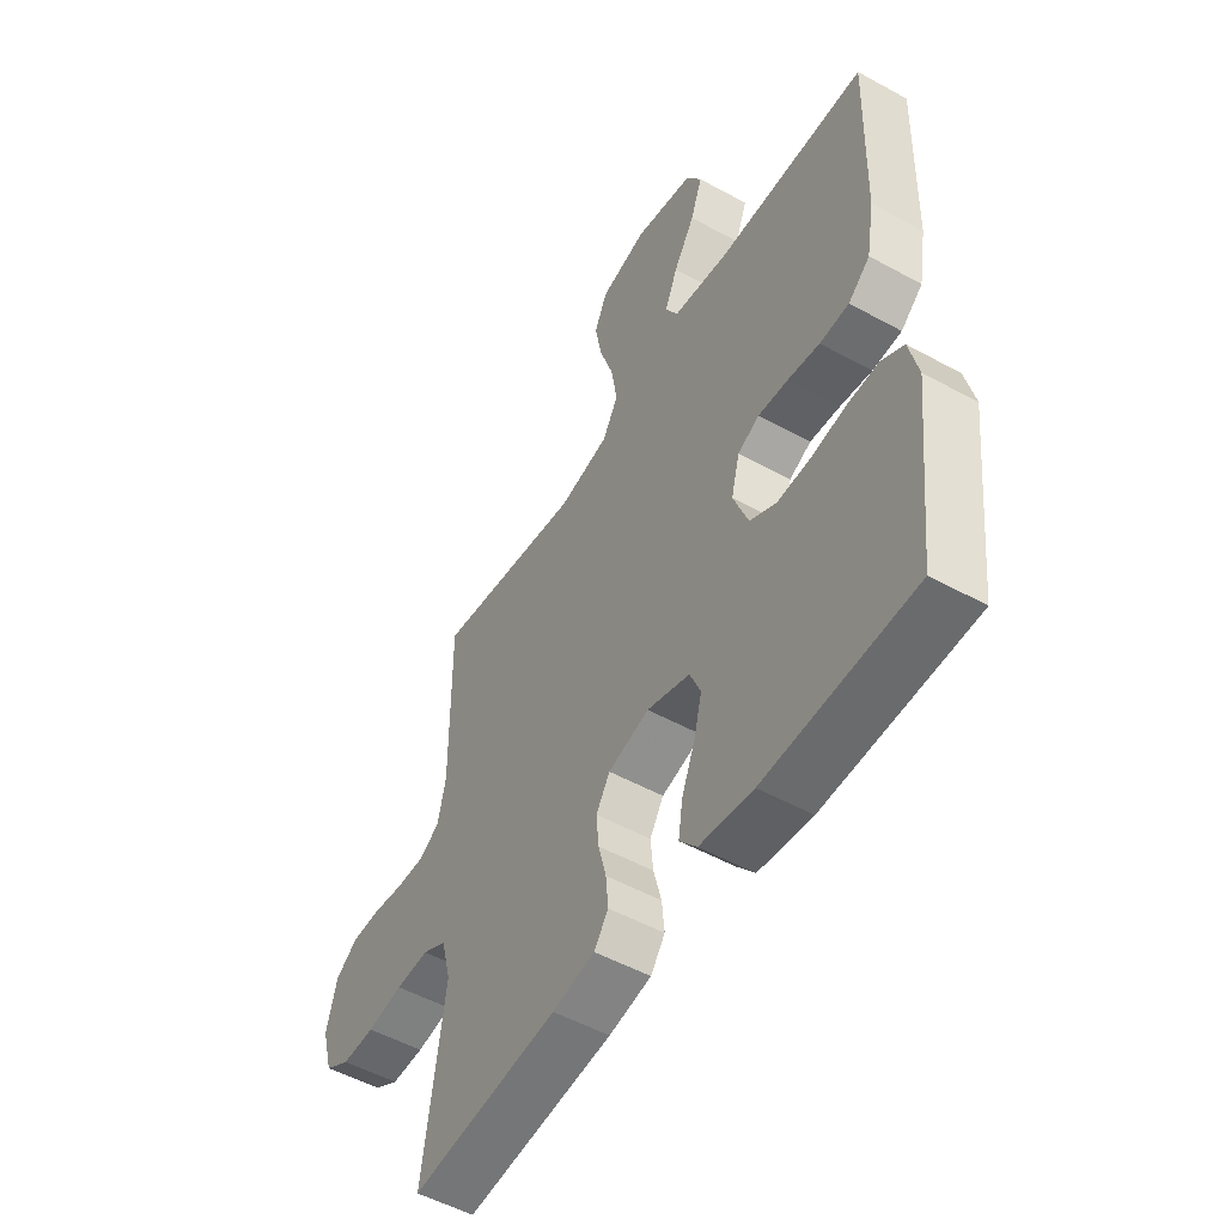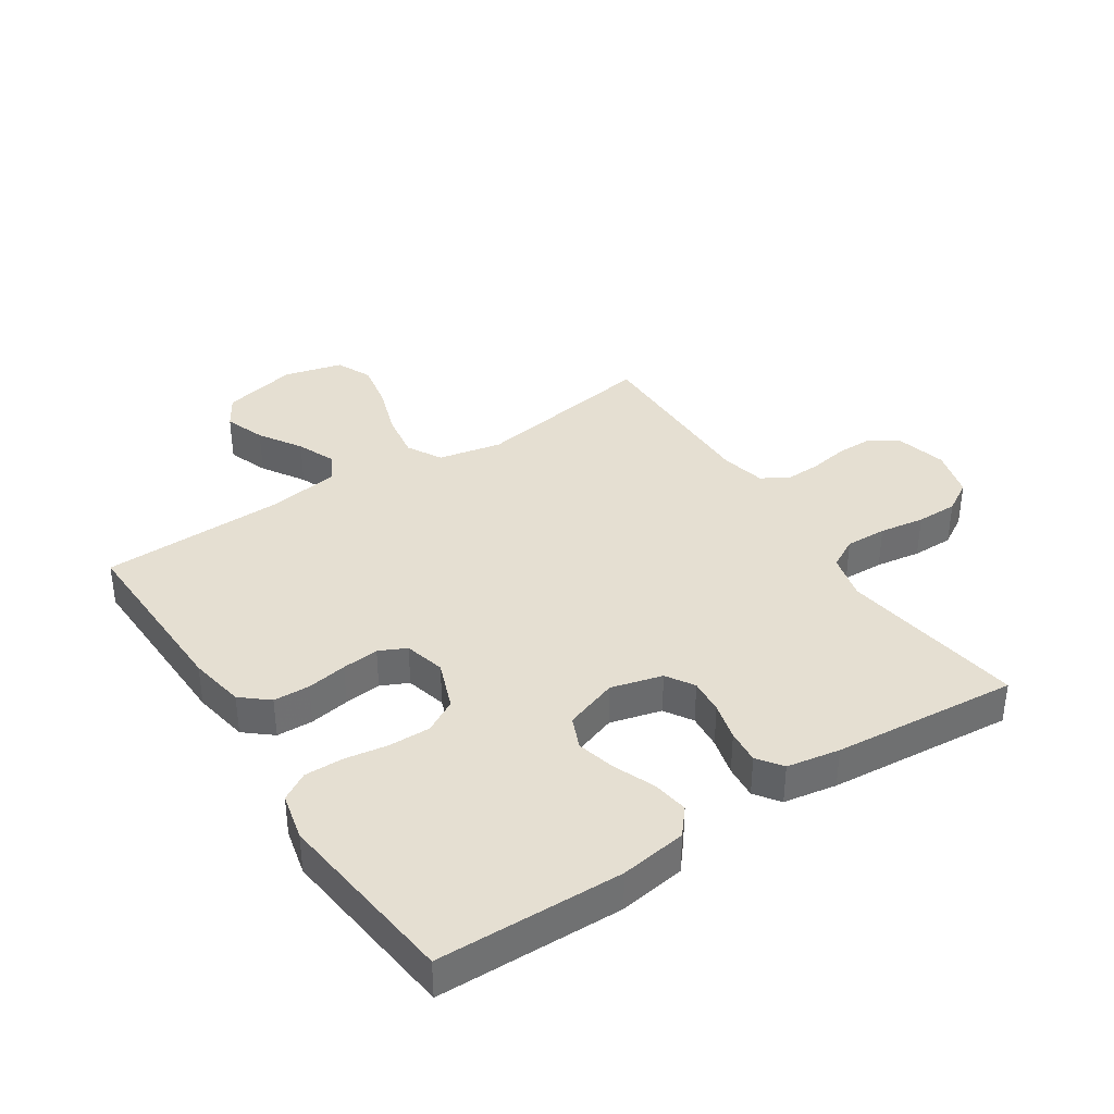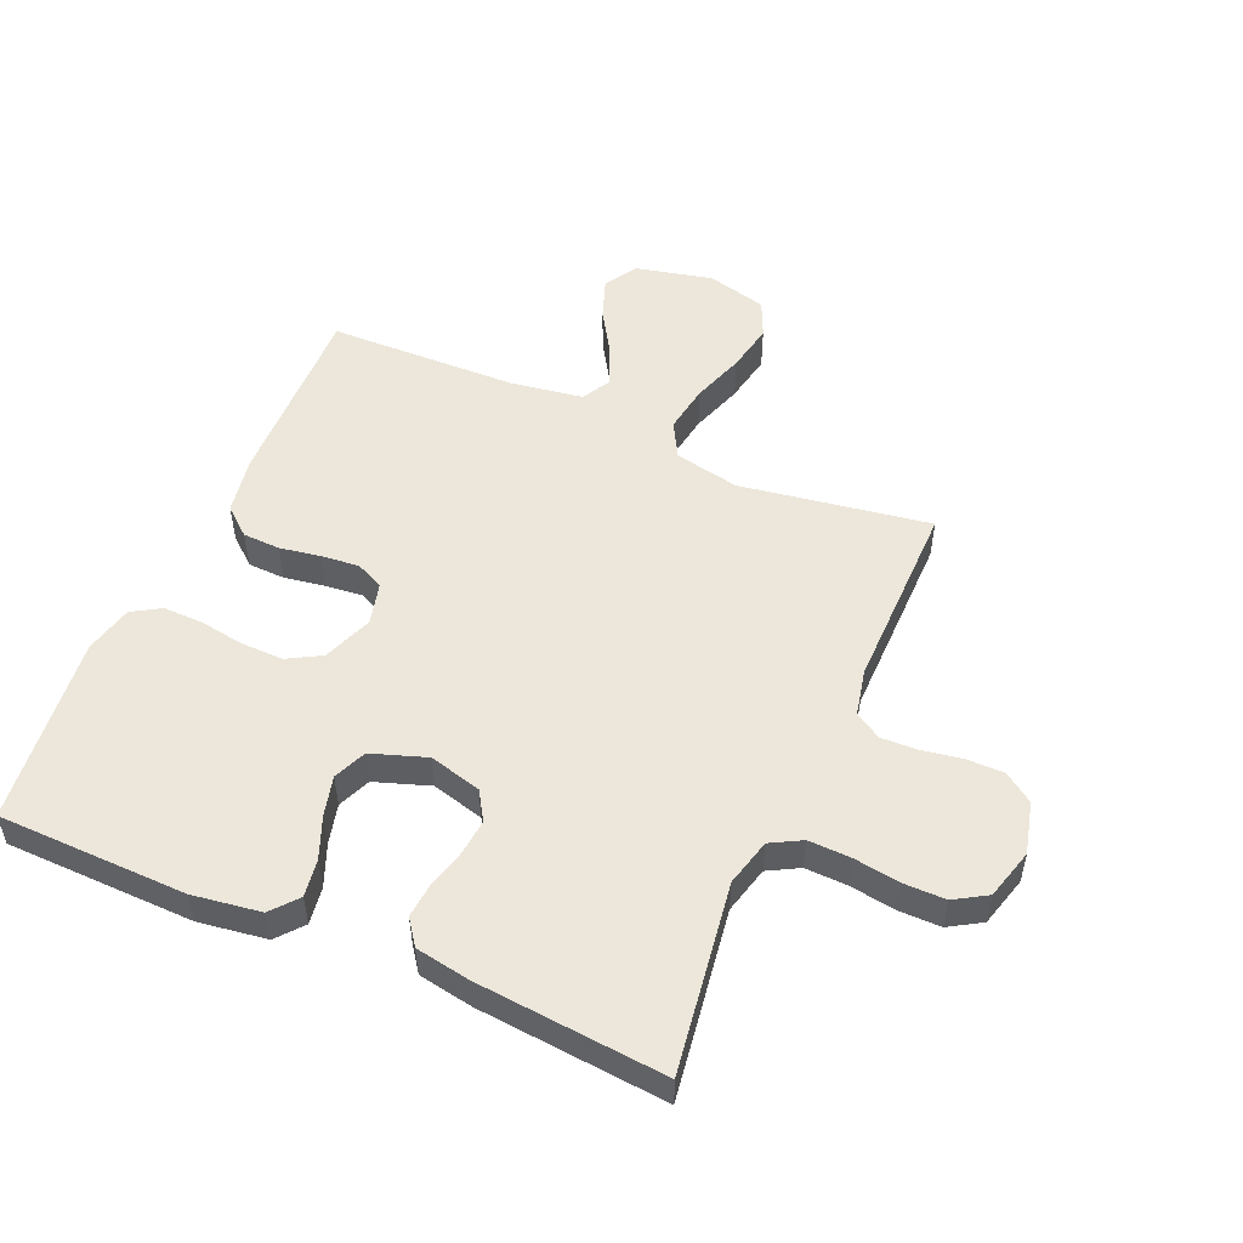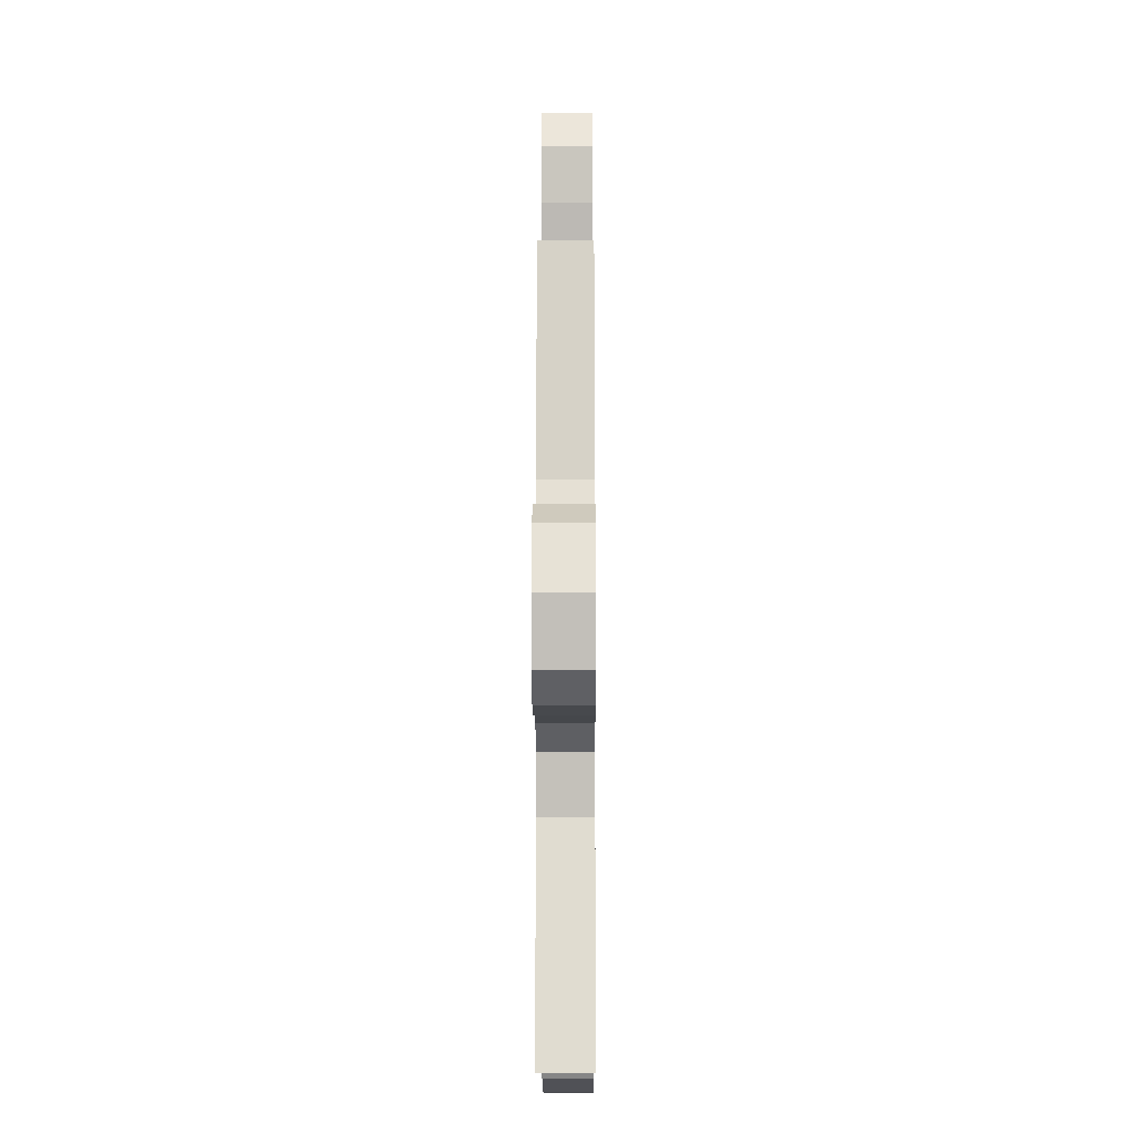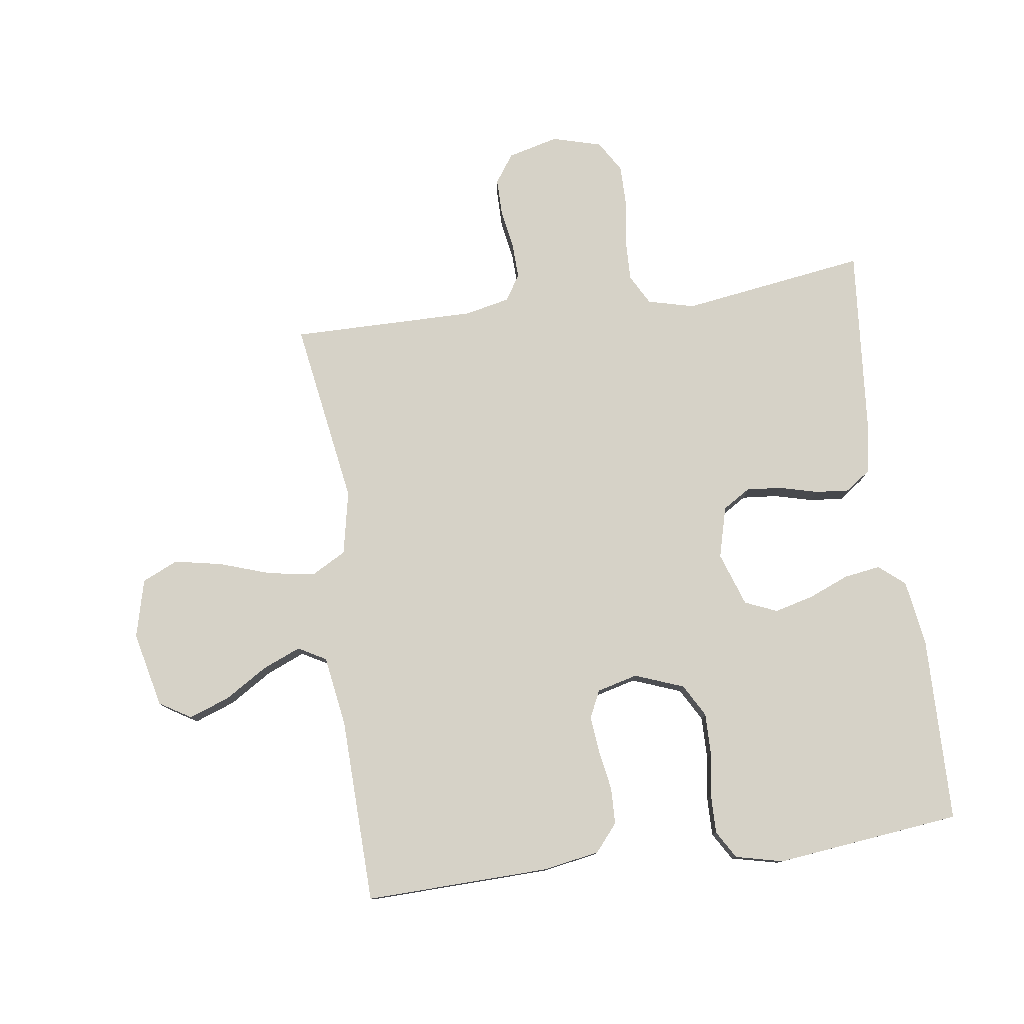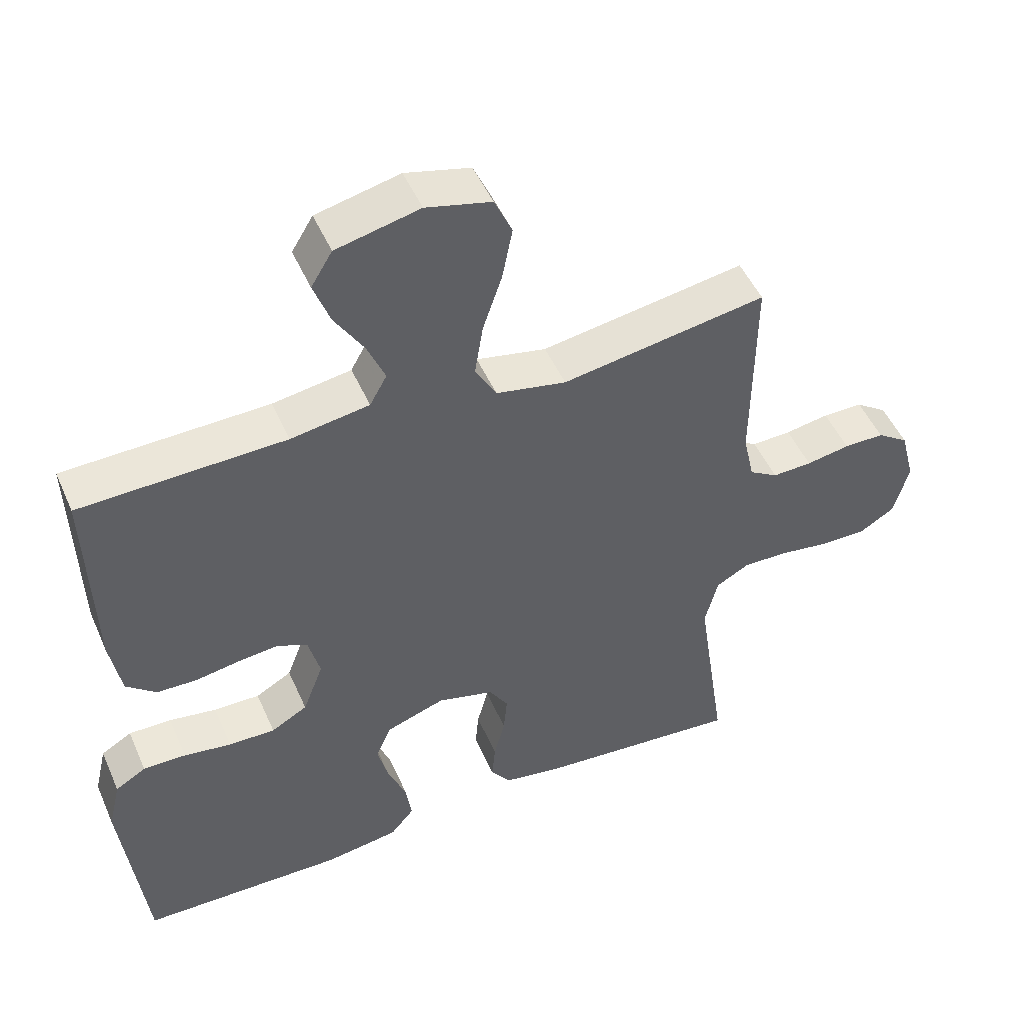
<metadata>
{"format":"obj","ext":"obj","renderer":"f3d","projection":"perspective","resolution":1024,"background":"white","views":[{"elev":-52.2,"azim":59.3,"up":"+Z"},{"elev":37.5,"azim":146.7,"up":"+Y"},{"elev":52.1,"azim":-156.5,"up":"+Y"},{"elev":-12.0,"azim":-89.7,"up":"+Z"},{"elev":78.5,"azim":82.1,"up":"+Y"},{"elev":49.2,"azim":156.8,"up":"+Z"}]}
</metadata>
<code>
v 0.5 0.07 -0.5
v 0.2 0.07 -0.506
v 0.092 0.07 -0.49
v 0.057 0.07 -0.448
v 0.066 0.07 -0.389
v 0.093 0.07 -0.323
v 0.109 0.07 -0.26
v 0.087 0.07 -0.208
v 0 0.07 -0.178
v -0.083 0.07 -0.2
v -0.111 0.07 -0.245
v -0.106 0.07 -0.302
v -0.09 0.07 -0.364
v -0.085 0.07 -0.419
v -0.114 0.07 -0.459
v -0.2 0.07 -0.474
v -0.5 0.07 -0.5
v -0.456 0.07 -0.2
v -0.475 0.07 -0.125
v -0.524 0.07 -0.098
v -0.591 0.07 -0.1
v -0.664 0.07 -0.111
v -0.731 0.07 -0.111
v -0.782 0.07 -0.08
v -0.804 0.07 0
v -0.783 0.07 0.082
v -0.737 0.07 0.114
v -0.678 0.07 0.114
v -0.614 0.07 0.103
v -0.556 0.07 0.101
v -0.514 0.07 0.127
v -0.498 0.07 0.2
v -0.5 0.07 0.5
v -0.2 0.07 0.452
v -0.097 0.07 0.473
v -0.066 0.07 0.529
v -0.078 0.07 0.605
v -0.106 0.07 0.688
v -0.121 0.07 0.765
v -0.095 0.07 0.823
v 0 0.07 0.847
v 0.122 0.07 0.819
v 0.153 0.07 0.768
v 0.129 0.07 0.702
v 0.086 0.07 0.633
v 0.06 0.07 0.571
v 0.085 0.07 0.526
v 0.2 0.07 0.508
v 0.5 0.07 0.5
v 0.492 0.07 0.2
v 0.476 0.07 0.109
v 0.432 0.07 0.072
v 0.373 0.07 0.07
v 0.308 0.07 0.081
v 0.248 0.07 0.087
v 0.204 0.07 0.066
v 0.187 0.07 0
v 0.217 0.07 -0.079
v 0.27 0.07 -0.109
v 0.338 0.07 -0.108
v 0.408 0.07 -0.097
v 0.471 0.07 -0.096
v 0.516 0.07 -0.123
v 0.534 0.07 -0.2
v 0.5 0 -0.5
v 0.2 0 -0.506
v 0.092 0 -0.49
v 0.057 0 -0.448
v 0.066 0 -0.389
v 0.093 0 -0.323
v 0.109 0 -0.26
v 0.087 0 -0.208
v 0 0 -0.178
v -0.083 0 -0.2
v -0.111 0 -0.245
v -0.106 0 -0.302
v -0.09 0 -0.364
v -0.085 0 -0.419
v -0.114 0 -0.459
v -0.2 0 -0.474
v -0.5 0 -0.5
v -0.456 0 -0.2
v -0.475 0 -0.125
v -0.524 0 -0.098
v -0.591 0 -0.1
v -0.664 0 -0.111
v -0.731 0 -0.111
v -0.782 0 -0.08
v -0.804 0 0
v -0.783 0 0.082
v -0.737 0 0.114
v -0.678 0 0.114
v -0.614 0 0.103
v -0.556 0 0.101
v -0.514 0 0.127
v -0.498 0 0.2
v -0.5 0 0.5
v -0.2 0 0.452
v -0.097 0 0.473
v -0.066 0 0.529
v -0.078 0 0.605
v -0.106 0 0.688
v -0.121 0 0.765
v -0.095 0 0.823
v 0 0 0.847
v 0.122 0 0.819
v 0.153 0 0.768
v 0.129 0 0.702
v 0.086 0 0.633
v 0.06 0 0.571
v 0.085 0 0.526
v 0.2 0 0.508
v 0.5 0 0.5
v 0.492 0 0.2
v 0.476 0 0.109
v 0.432 0 0.072
v 0.373 0 0.07
v 0.308 0 0.081
v 0.248 0 0.087
v 0.204 0 0.066
v 0.187 0 0
v 0.217 0 -0.079
v 0.27 0 -0.109
v 0.338 0 -0.108
v 0.408 0 -0.097
v 0.471 0 -0.096
v 0.516 0 -0.123
v 0.534 0 -0.2
f 60 61 62 63
f 59 60 63 64
f 51 52 53 54
f 51 54 55
f 48 49 50 51
f 47 48 51 55
f 46 47 55 56
f 42 43 44 45
f 42 45 46
f 41 42 46
f 40 41 46
f 37 38 39 40
f 36 37 40 46
f 35 36 46 56
f 32 33 34
f 31 32 34 35
f 26 27 28 29
f 26 29 30
f 25 26 30
f 24 25 30
f 21 22 23 24
f 20 21 24 30
f 19 20 30 31
f 15 16 17 18
f 12 13 14 15
f 11 12 15 18
f 10 11 18 19
f 3 4 5 6
f 3 6 7
f 2 3 7
f 59 64 1 2
f 58 59 2 7
f 57 58 7 8
f 56 57 8 9
f 19 31 35 56
f 9 10 19 56
f 127 126 125 124
f 128 127 124 123
f 118 117 116 115
f 119 118 115
f 115 114 113 112
f 119 115 112 111
f 120 119 111 110
f 109 108 107 106
f 110 109 106
f 110 106 105
f 110 105 104
f 104 103 102 101
f 110 104 101 100
f 120 110 100 99
f 98 97 96
f 99 98 96 95
f 93 92 91 90
f 94 93 90
f 94 90 89
f 94 89 88
f 88 87 86 85
f 94 88 85 84
f 95 94 84 83
f 82 81 80 79
f 79 78 77 76
f 82 79 76 75
f 83 82 75 74
f 70 69 68 67
f 71 70 67
f 71 67 66
f 66 65 128 123
f 71 66 123 122
f 72 71 122 121
f 73 72 121 120
f 120 99 95 83
f 120 83 74 73
f 1 65 66 2
f 2 66 67 3
f 3 67 68 4
f 4 68 69 5
f 5 69 70 6
f 6 70 71 7
f 7 71 72 8
f 8 72 73 9
f 9 73 74 10
f 10 74 75 11
f 11 75 76 12
f 12 76 77 13
f 13 77 78 14
f 14 78 79 15
f 15 79 80 16
f 16 80 81 17
f 17 81 82 18
f 18 82 83 19
f 19 83 84 20
f 20 84 85 21
f 21 85 86 22
f 22 86 87 23
f 23 87 88 24
f 24 88 89 25
f 25 89 90 26
f 26 90 91 27
f 27 91 92 28
f 28 92 93 29
f 29 93 94 30
f 30 94 95 31
f 31 95 96 32
f 32 96 97 33
f 33 97 98 34
f 34 98 99 35
f 35 99 100 36
f 36 100 101 37
f 37 101 102 38
f 38 102 103 39
f 39 103 104 40
f 40 104 105 41
f 41 105 106 42
f 42 106 107 43
f 43 107 108 44
f 44 108 109 45
f 45 109 110 46
f 46 110 111 47
f 47 111 112 48
f 48 112 113 49
f 49 113 114 50
f 50 114 115 51
f 51 115 116 52
f 52 116 117 53
f 53 117 118 54
f 54 118 119 55
f 55 119 120 56
f 56 120 121 57
f 57 121 122 58
f 58 122 123 59
f 59 123 124 60
f 60 124 125 61
f 61 125 126 62
f 62 126 127 63
f 63 127 128 64
f 64 128 65 1

</code>
